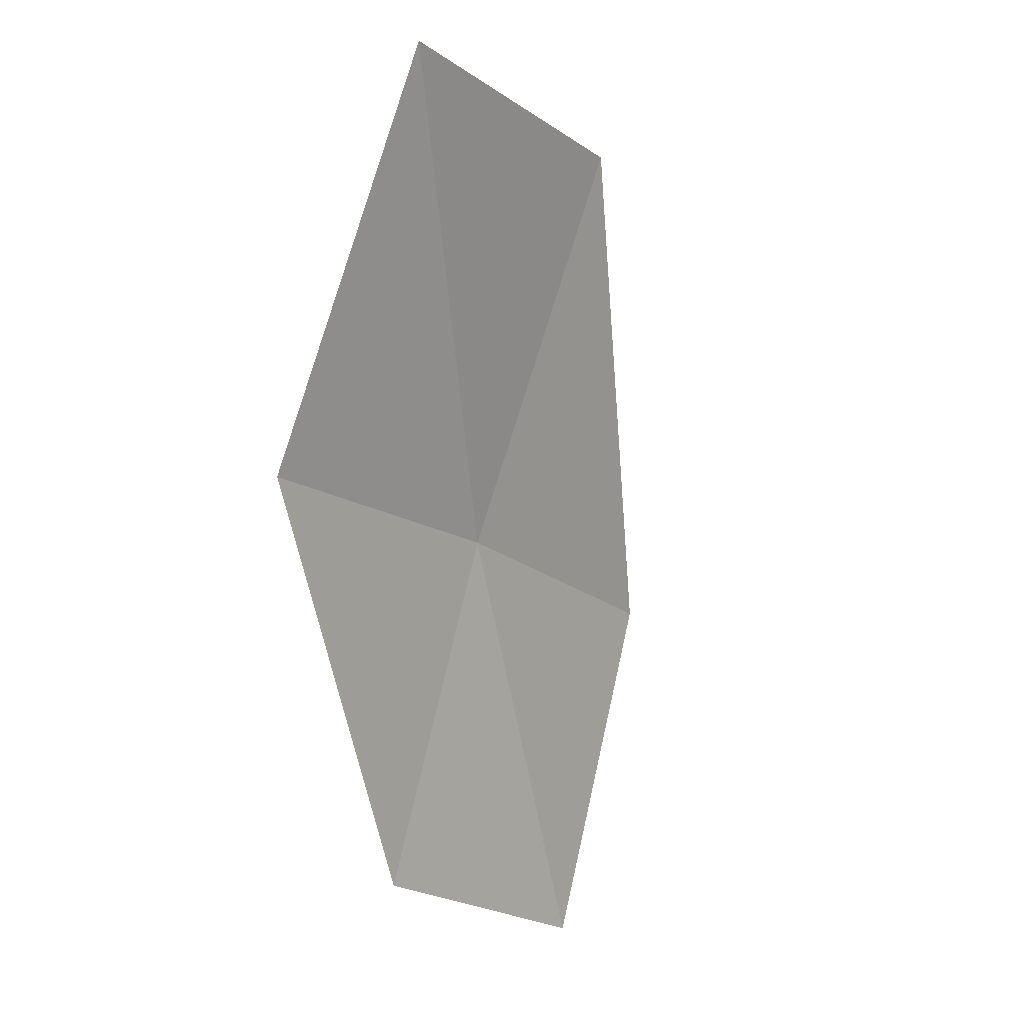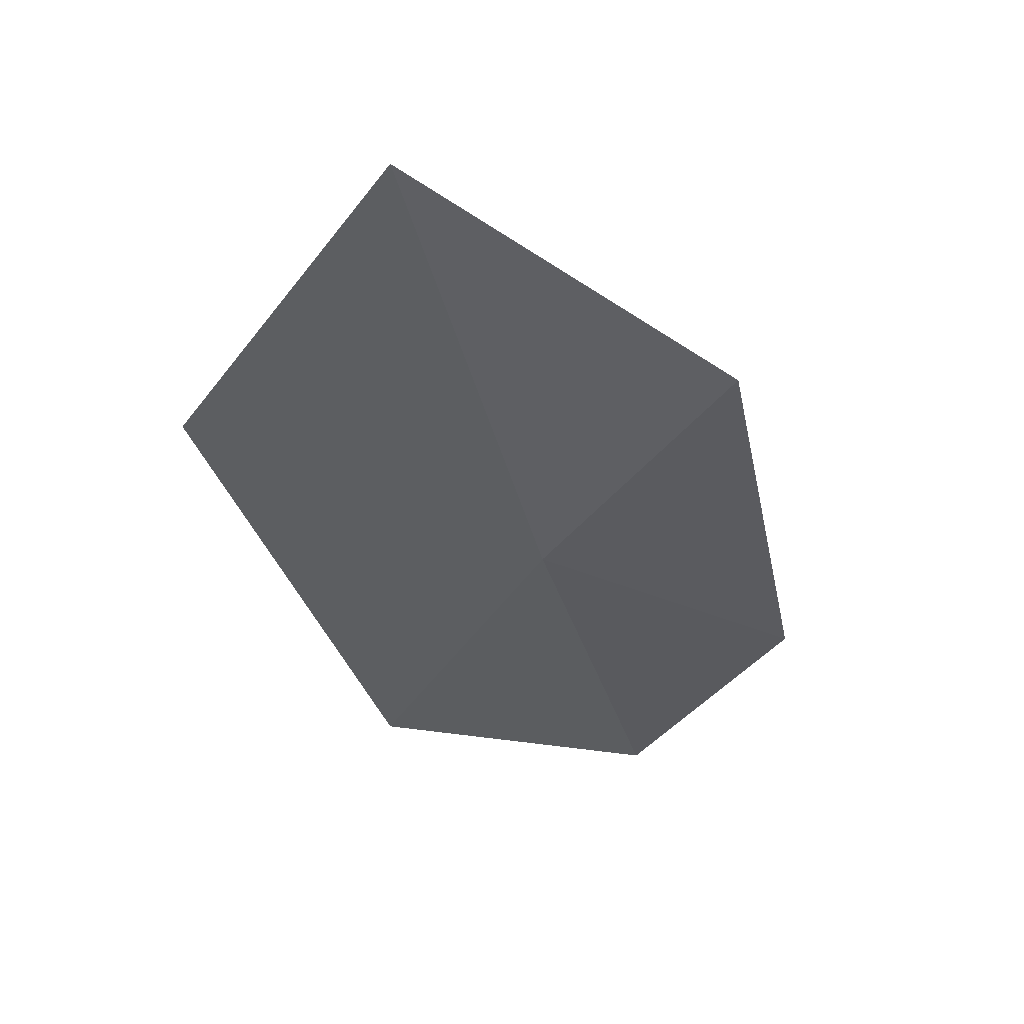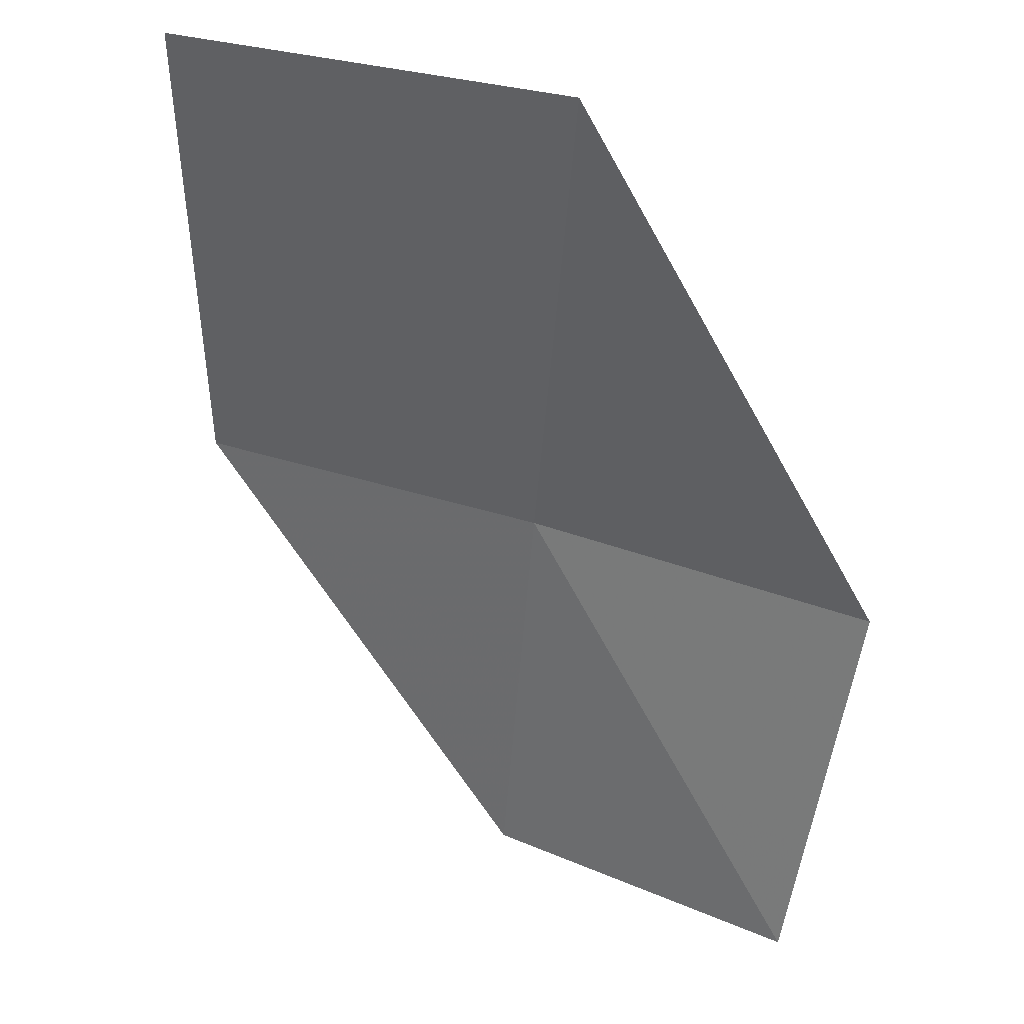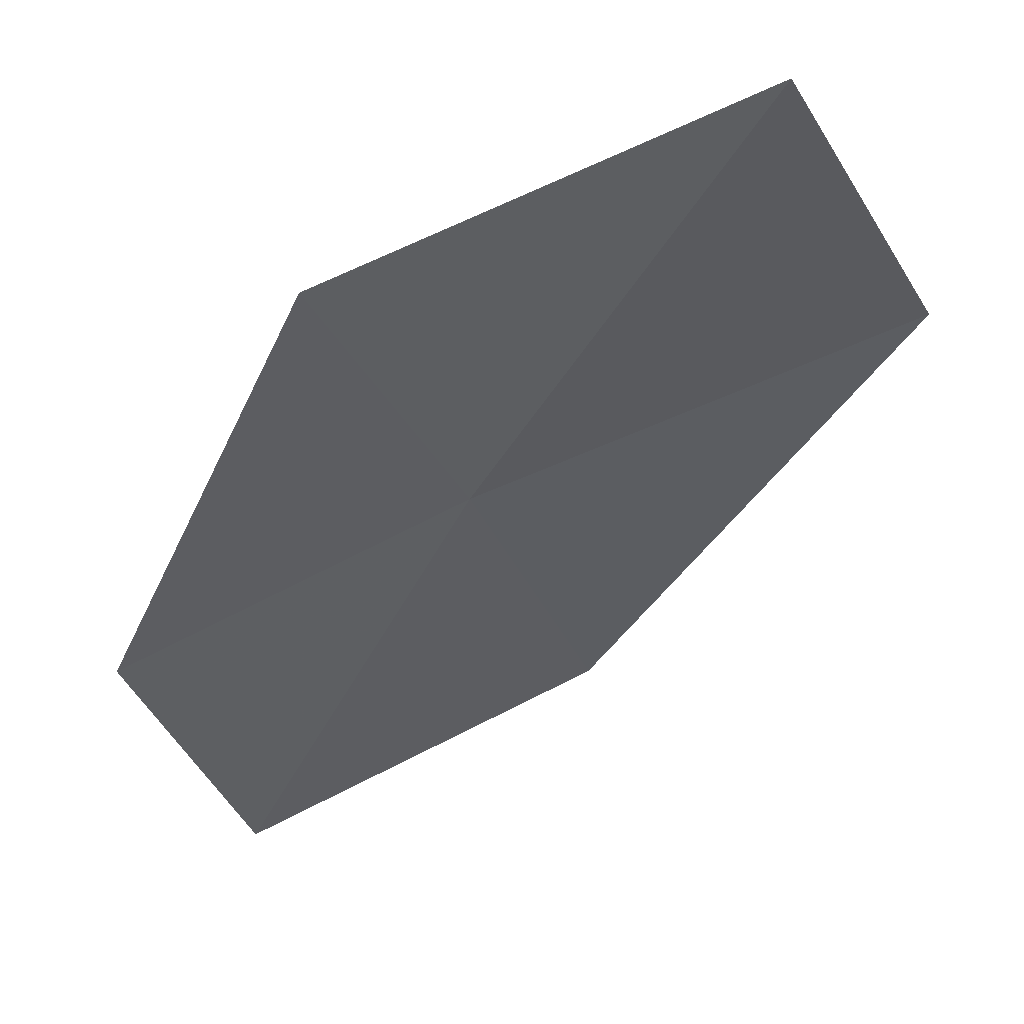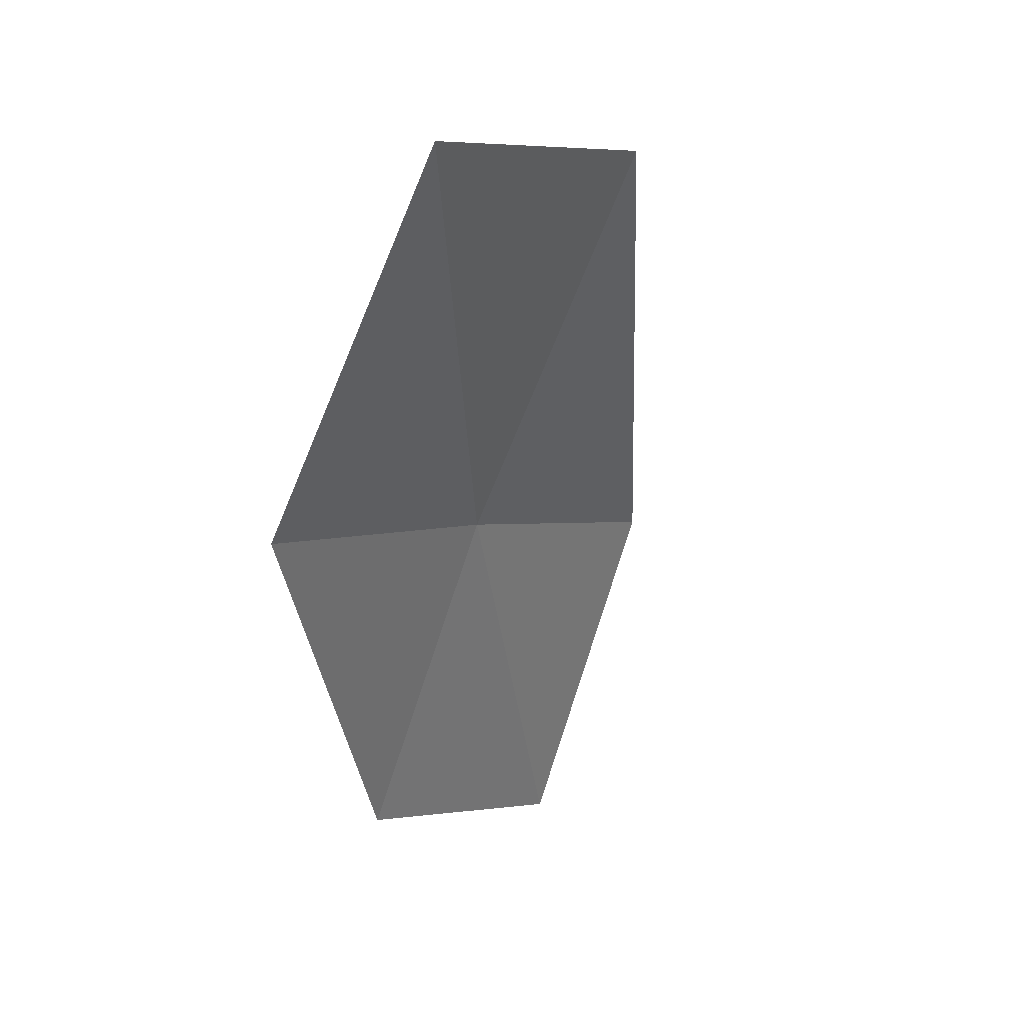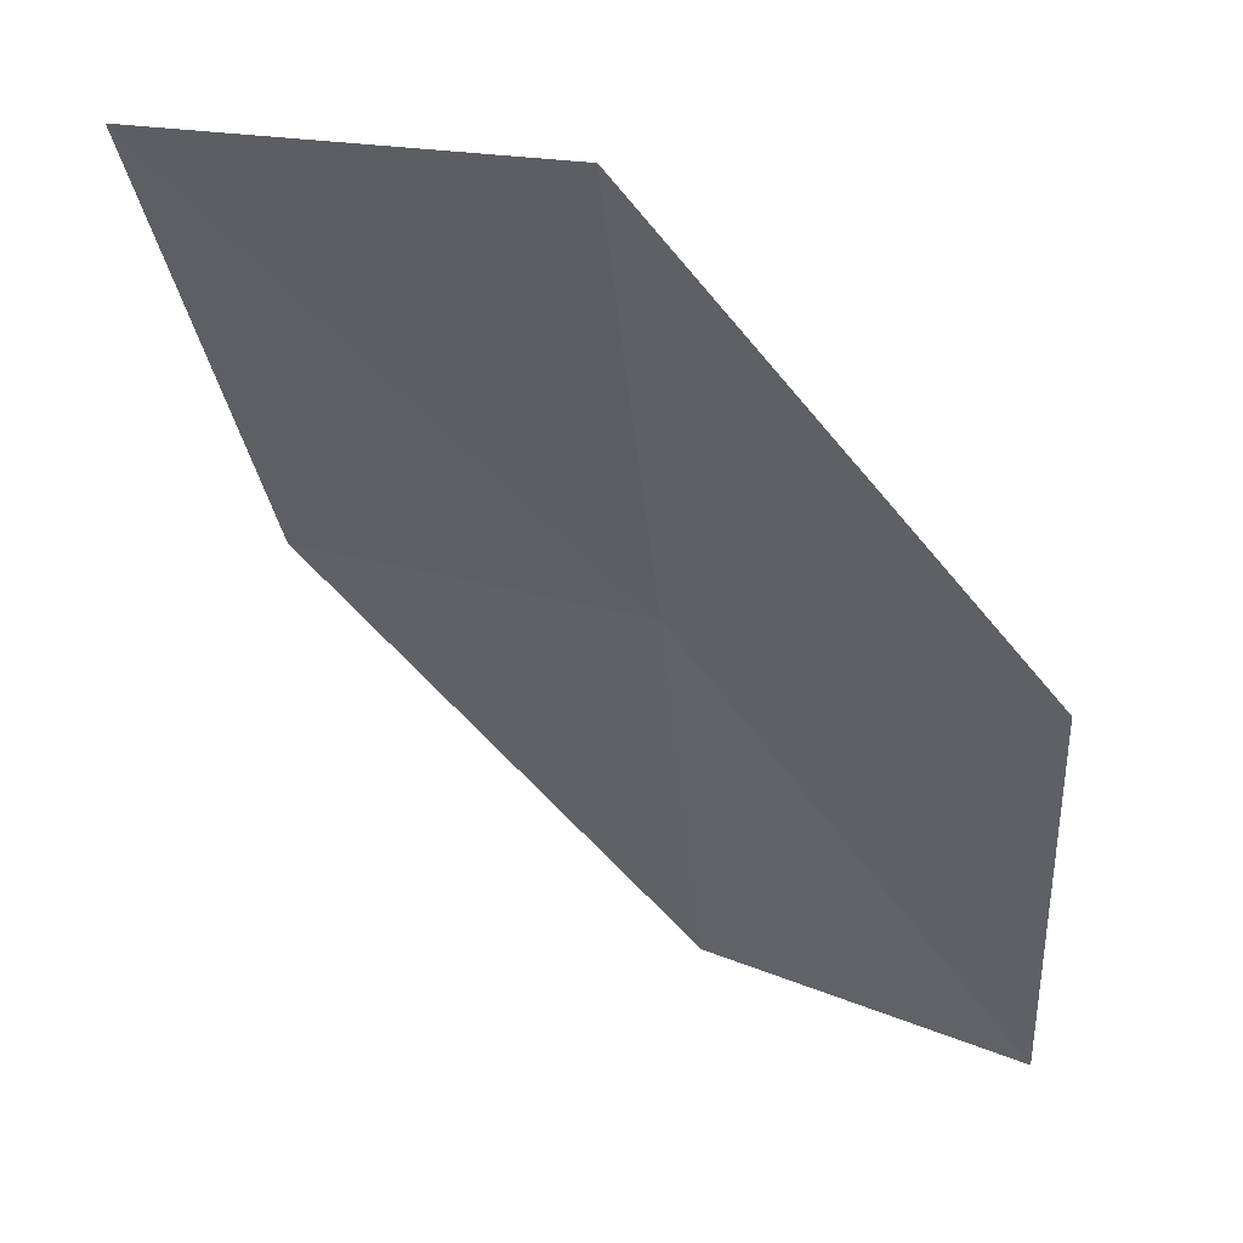
<metadata>
{"format":"obj","ext":"obj","renderer":"f3d","projection":"perspective","resolution":1024,"background":"white","views":[{"elev":55.6,"azim":129.1,"up":"+Y"},{"elev":24.5,"azim":-6.3,"up":"+Y"},{"elev":-34.8,"azim":-125.6,"up":"+Z"},{"elev":-16.0,"azim":169.5,"up":"+Z"},{"elev":79.3,"azim":134.0,"up":"+Y"},{"elev":-25.9,"azim":-115.0,"up":"+Z"}]}
</metadata>
<code>
v -8.177 4.98 8.531
v -7.588 5.741 8.851
v -8.706 6.576 9.178
v -9.358 5.691 8.928
v -7.193 4.388 8.102
v -8.706 4.166 8.214
v -7.687 3.684 7.729
f 1 3 2
f 1 4 3
f 1 2 5
f 1 6 4
f 1 5 7
f 1 7 6

</code>
